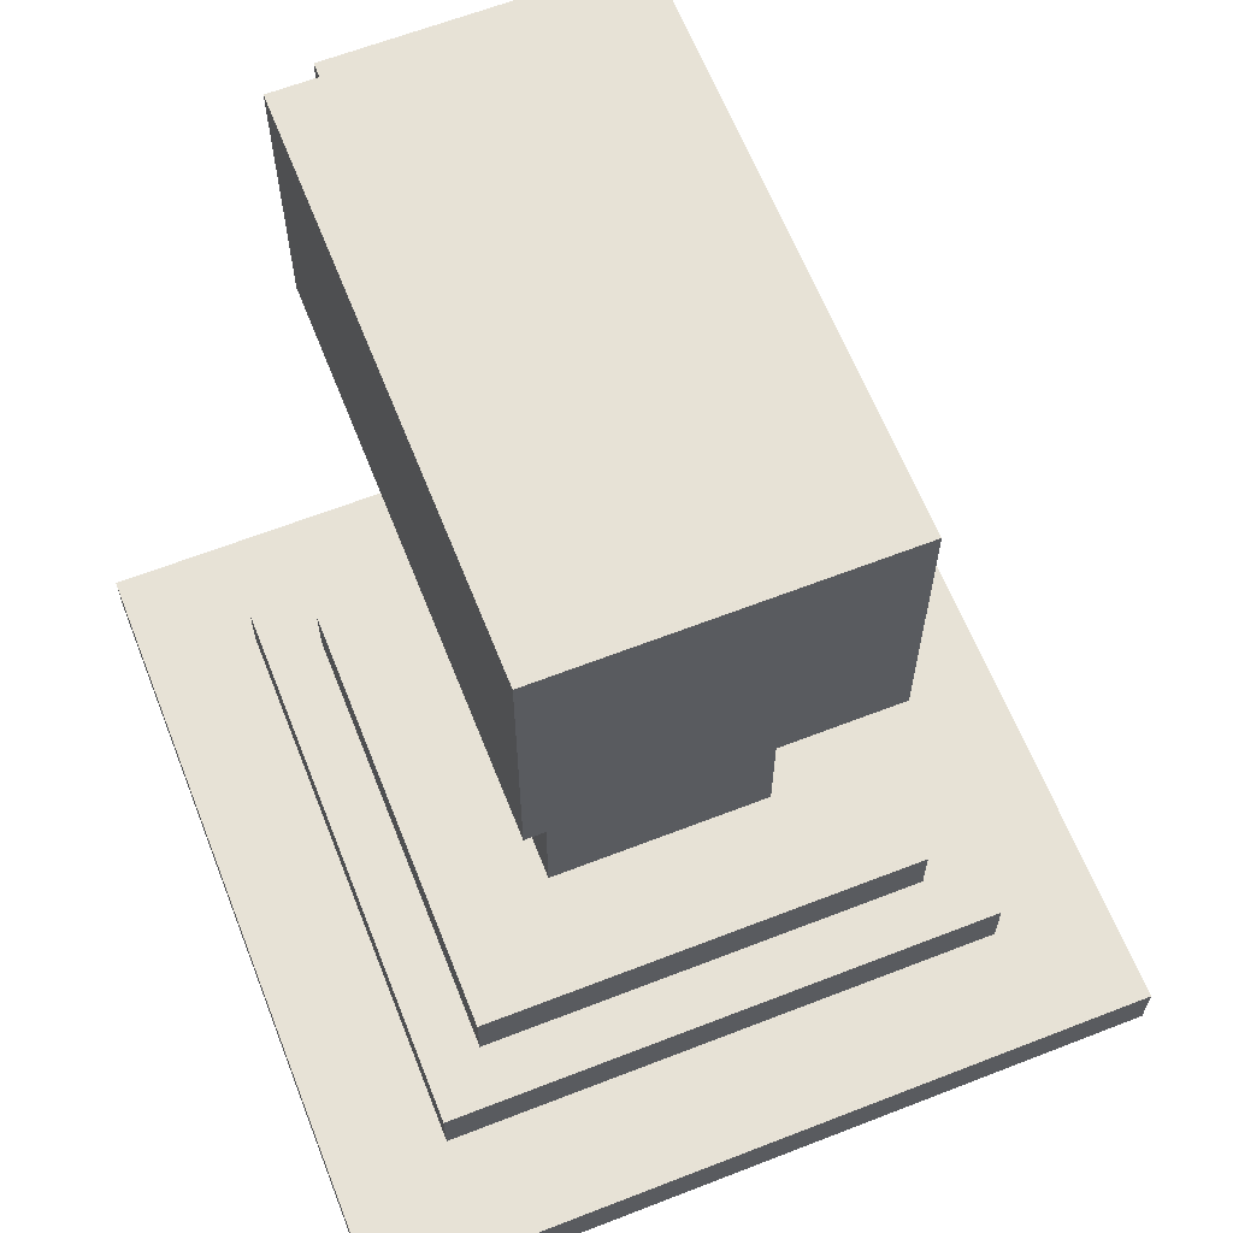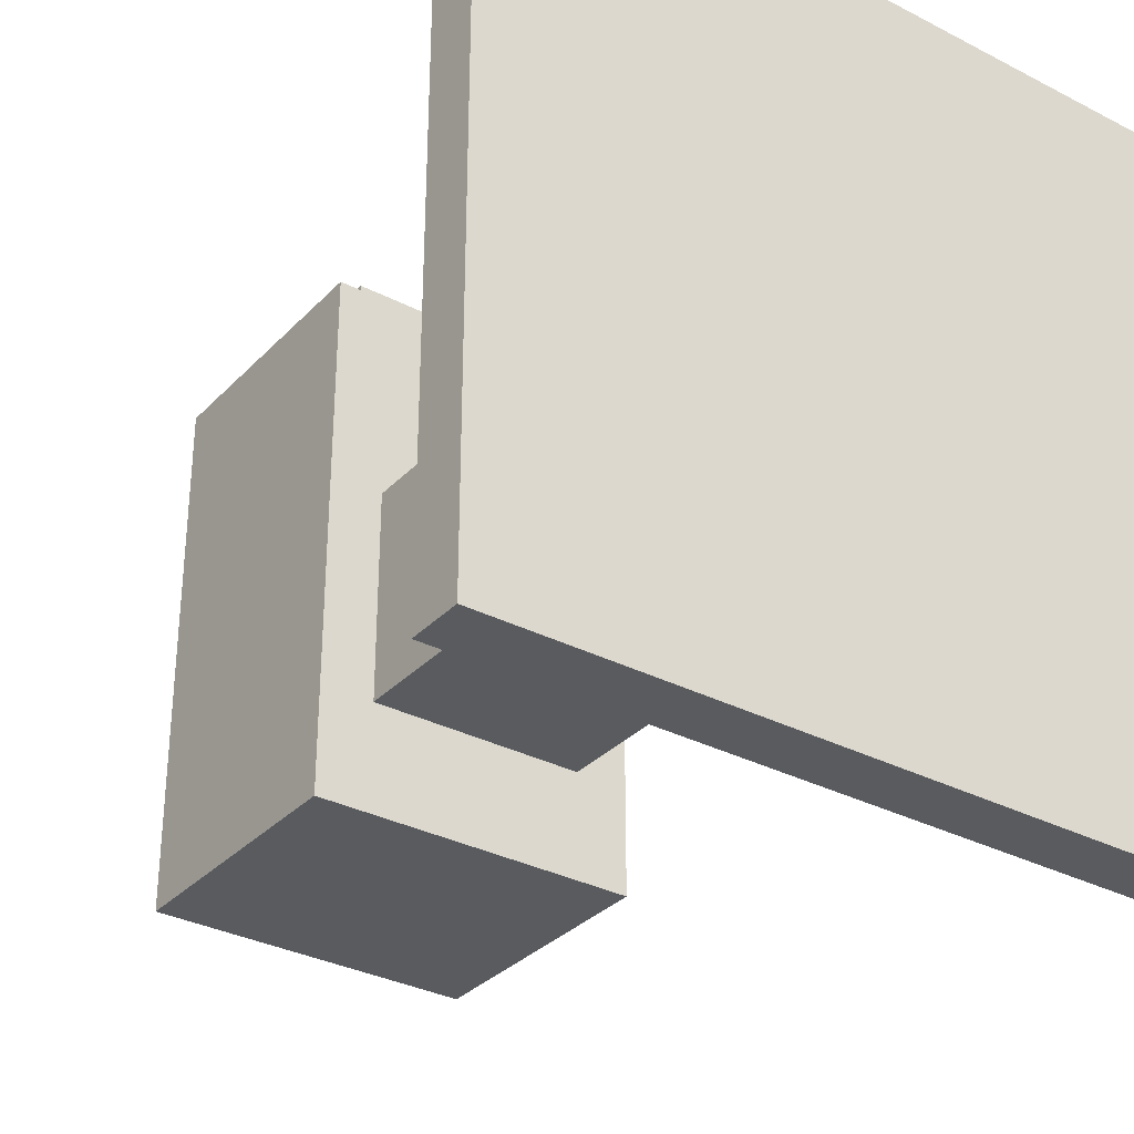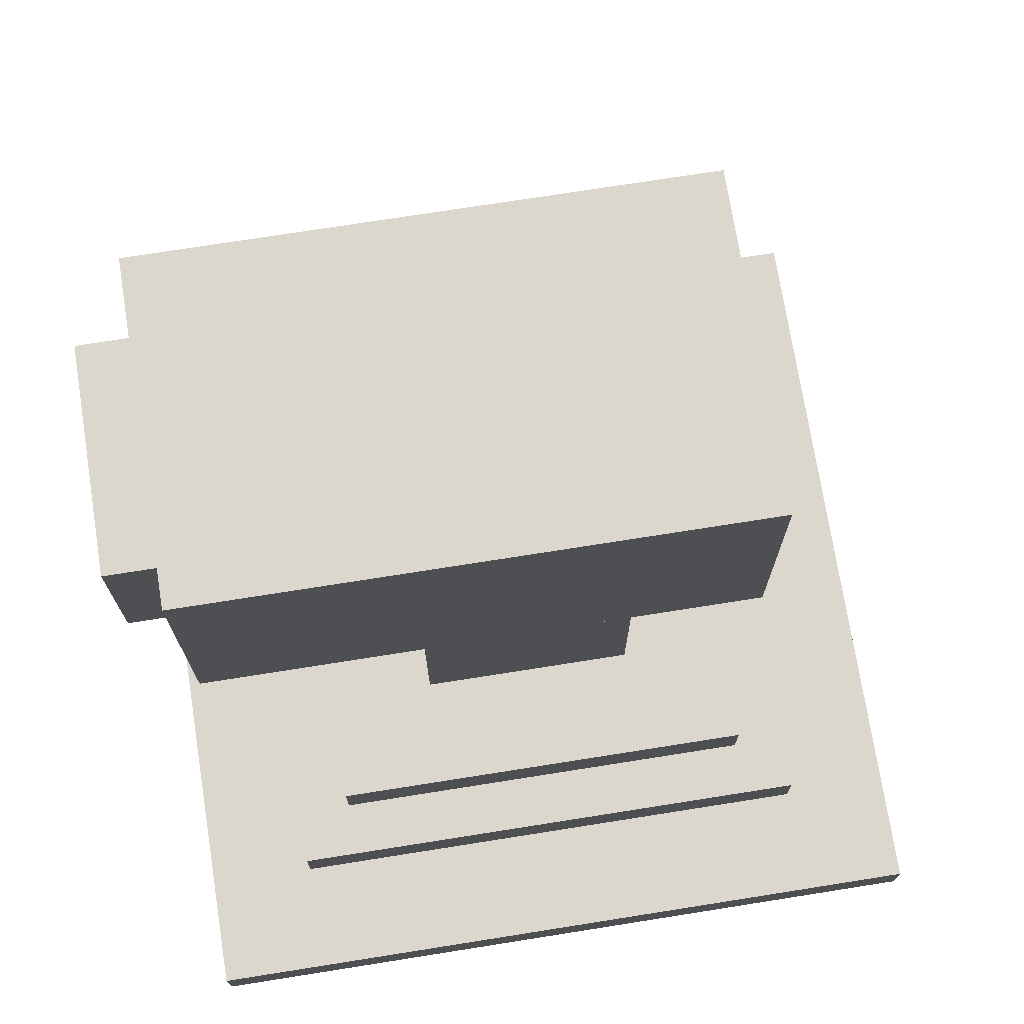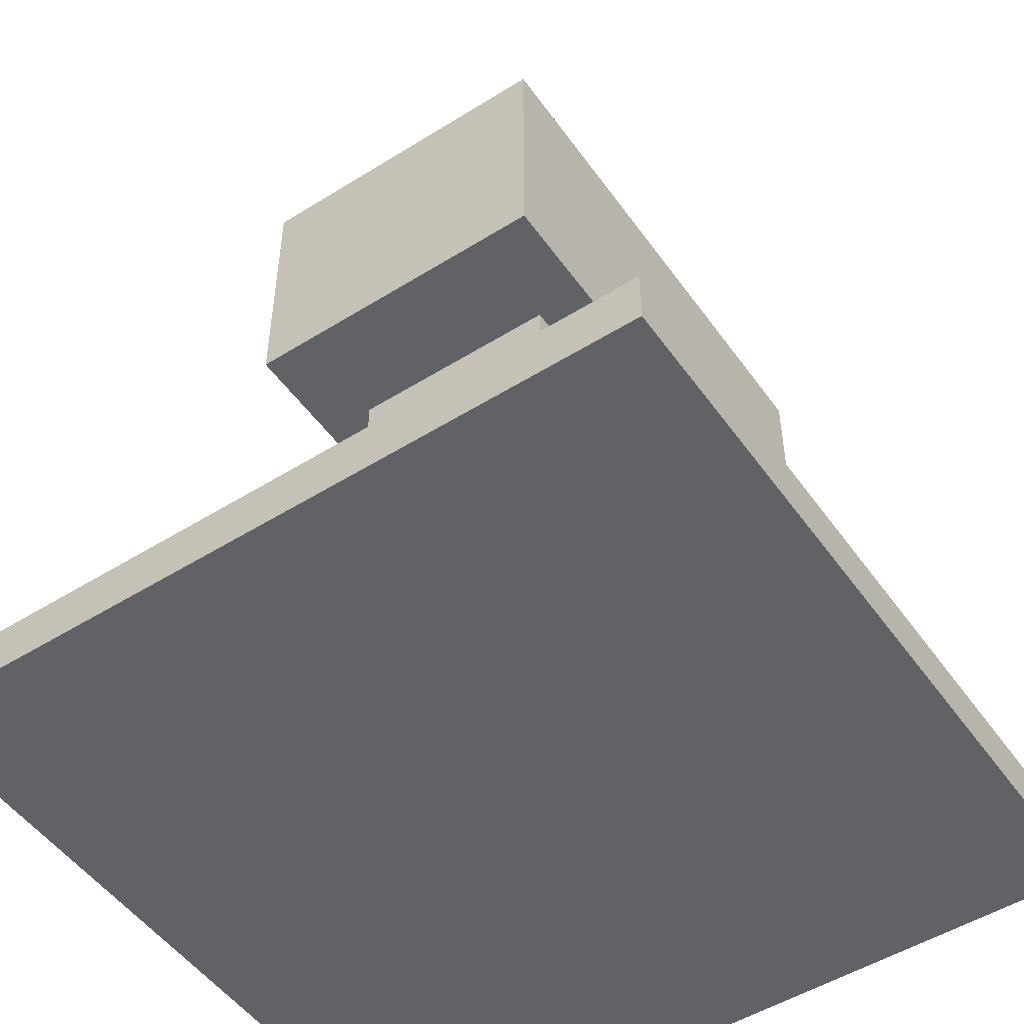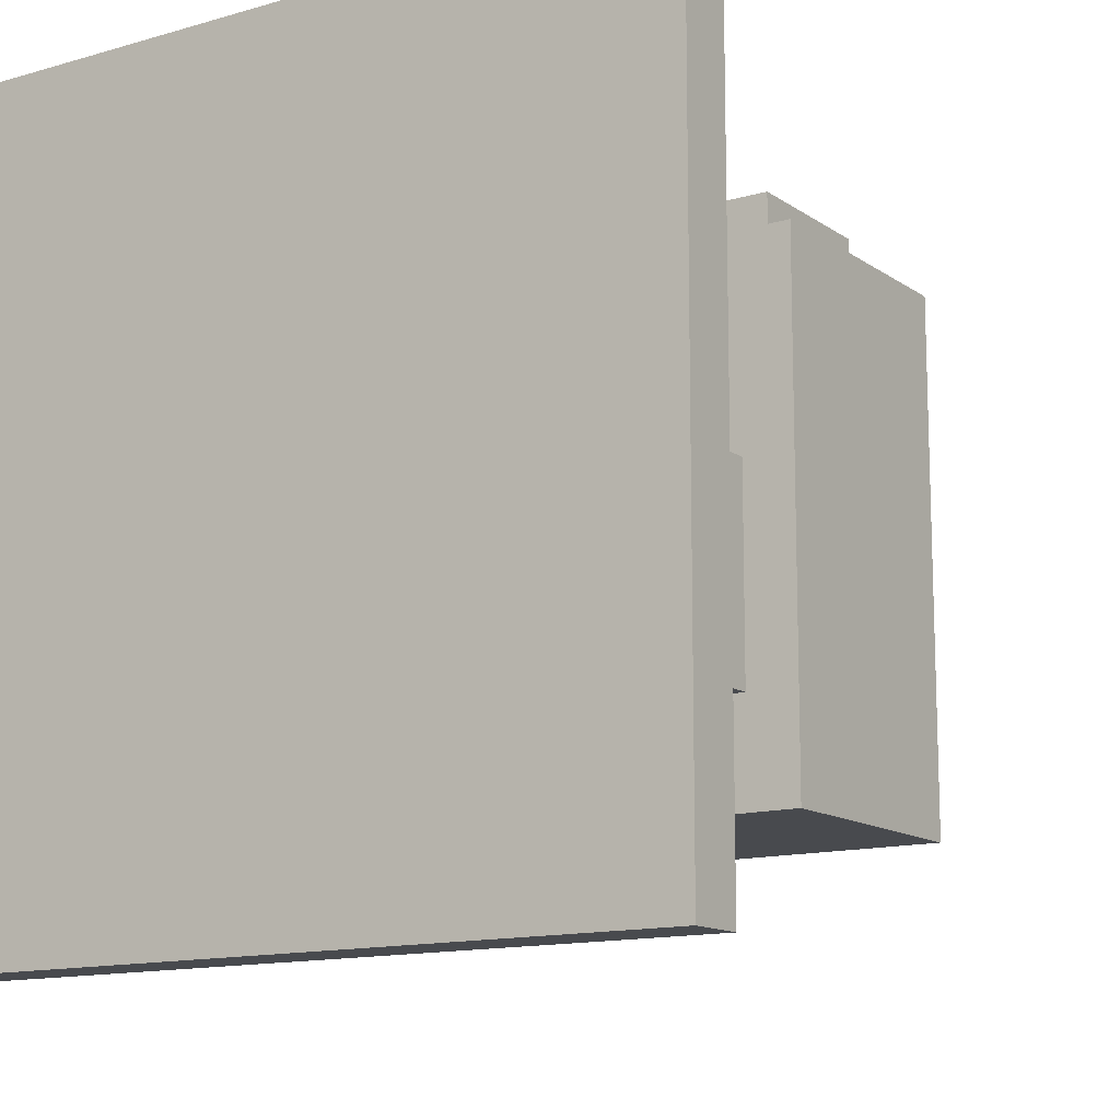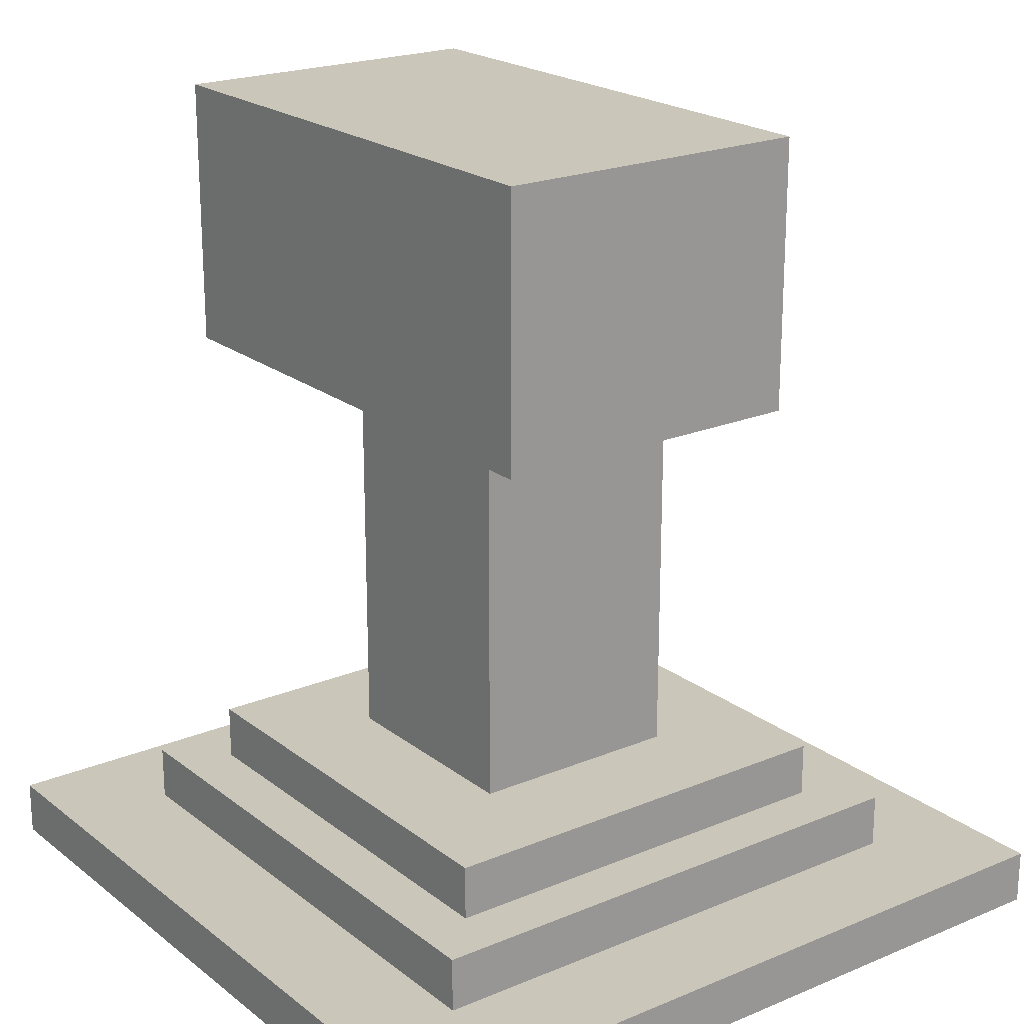
<metadata>
{"format":"obj","ext":"obj","renderer":"f3d","projection":"perspective","resolution":1024,"background":"white","views":[{"elev":63.3,"azim":158.5,"up":"+Y"},{"elev":-32.5,"azim":-35.7,"up":"+Z"},{"elev":73.0,"azim":81.0,"up":"+Y"},{"elev":-50.7,"azim":-145.7,"up":"+Y"},{"elev":-13.1,"azim":33.6,"up":"+Z"},{"elev":21.1,"azim":143.3,"up":"+Y"}]}
</metadata>
<code>
o
v -0.7 1 0.7
v -0.7 1 -0.7
v -0.7 1.1 0.7
v -0.7 1.1 -0.7
v -0.5 1.1 0.5
v -0.5 1.1 -0.5
v -0.5 1.2 0.5
v -0.5 1.2 -0.5
v -0.4 1.2 0.4
v -0.4 1.2 -0.4
v -0.4 1.3 0.4
v -0.4 1.3 -0.4
v -0.3 2 0.6
v -0.3 2 -0.4
v -0.3 2.5 0.6
v -0.3 2.5 -0.4
v -0.2 1.3 0.2
v -0.2 1.3 -0.2
v -0.2 2 0.2
v -0.2 2 -0.2
v -0.2 2.1 0.7
v -0.2 2.1 0.6
v -0.2 2.4 0.7
v -0.2 2.4 0.6
v 0.1 2.2 0.7
v 0.1 2.2 0.6
v 0.1 2.3 0.7
v 0.1 2.3 0.6
v -0.1 2.2 0.7
v -0.1 2.2 0.6
v -0.1 2.3 0.7
v -0.1 2.3 0.6
v 0.2 1.3 0.2
v 0.2 1.3 -0.2
v 0.2 2 0.2
v 0.2 2 -0.2
v 0.2 2.1 0.7
v 0.2 2.1 0.6
v 0.2 2.4 0.7
v 0.2 2.4 0.6
v 0.3 2 0.6
v 0.3 2 -0.4
v 0.3 2.5 0.6
v 0.3 2.5 -0.4
v 0.4 1.2 0.4
v 0.4 1.2 -0.4
v 0.4 1.3 0.4
v 0.4 1.3 -0.4
v 0.5 1.1 0.5
v 0.5 1.1 -0.5
v 0.5 1.2 0.5
v 0.5 1.2 -0.5
v 0.7 1 0.7
v 0.7 1 -0.7
v 0.7 1.1 0.7
v 0.7 1.1 -0.7
v -0.7 1 0.7
v -0.7 1.1 0.7
v -0.2 2.1 0.7
v -0.2 2.4 0.7
v -0.1 2.2 0.7
v -0.1 2.3 0.7
v 0.1 2.2 0.7
v 0.1 2.3 0.7
v 0.2 2.1 0.7
v 0.2 2.4 0.7
v 0.7 1 0.7
v 0.7 1.1 0.7
v -0.3 2 0.6
v -0.3 2.5 0.6
v -0.2 2.1 0.6
v -0.2 2.4 0.6
v -0.1 2.2 0.6
v -0.1 2.3 0.6
v 0.1 2.2 0.6
v 0.1 2.3 0.6
v 0.2 2.1 0.6
v 0.2 2.4 0.6
v 0.3 2 0.6
v 0.3 2.5 0.6
v -0.5 1.1 0.5
v -0.5 1.2 0.5
v 0.5 1.1 0.5
v 0.5 1.2 0.5
v -0.4 1.2 0.4
v -0.4 1.3 0.4
v 0.4 1.2 0.4
v 0.4 1.3 0.4
v -0.2 1.3 0.2
v -0.2 2 0.2
v 0.2 1.3 0.2
v 0.2 2 0.2
v -0.2 1.3 -0.2
v -0.2 2 -0.2
v 0.2 1.3 -0.2
v 0.2 2 -0.2
v -0.4 1.2 -0.4
v -0.4 1.3 -0.4
v -0.3 2 -0.4
v -0.3 2.5 -0.4
v 0.3 2 -0.4
v 0.3 2.5 -0.4
v 0.4 1.2 -0.4
v 0.4 1.3 -0.4
v -0.5 1.1 -0.5
v -0.5 1.2 -0.5
v 0.5 1.1 -0.5
v 0.5 1.2 -0.5
v -0.7 1 -0.7
v -0.7 1.1 -0.7
v 0.7 1 -0.7
v 0.7 1.1 -0.7
v -0.7 1 0.7
v 0.7 1 0.7
v -0.7 1 -0.7
v 0.7 1 -0.7
v -0.3 2 0.6
v 0.3 2 0.6
v -0.2 2 0.2
v 0.2 2 0.2
v -0.2 2 -0.2
v 0.2 2 -0.2
v -0.3 2 -0.4
v 0.3 2 -0.4
v -0.2 2.1 0.7
v 0.2 2.1 0.7
v -0.2 2.1 0.6
v 0.2 2.1 0.6
v -0.1 2.3 0.7
v 0.1 2.3 0.7
v -0.1 2.3 0.6
v 0.1 2.3 0.6
v -0.7 1.1 0.7
v 0.7 1.1 0.7
v -0.5 1.1 0.5
v 0.5 1.1 0.5
v -0.5 1.1 -0.5
v 0.5 1.1 -0.5
v -0.7 1.1 -0.7
v 0.7 1.1 -0.7
v -0.5 1.2 0.5
v 0.5 1.2 0.5
v -0.4 1.2 0.4
v 0.4 1.2 0.4
v -0.4 1.2 -0.4
v 0.4 1.2 -0.4
v -0.5 1.2 -0.5
v 0.5 1.2 -0.5
v -0.4 1.3 0.4
v 0.4 1.3 0.4
v -0.2 1.3 0.2
v 0.2 1.3 0.2
v -0.2 1.3 -0.2
v 0.2 1.3 -0.2
v -0.4 1.3 -0.4
v 0.4 1.3 -0.4
v -0.1 2.2 0.7
v 0.1 2.2 0.7
v -0.1 2.2 0.6
v 0.1 2.2 0.6
v -0.2 2.4 0.7
v 0.2 2.4 0.7
v -0.2 2.4 0.6
v 0.2 2.4 0.6
v -0.3 2.5 0.6
v 0.3 2.5 0.6
v -0.3 2.5 -0.4
v 0.3 2.5 -0.4
f 3 2 1
f 4 2 3
f 7 6 5
f 8 6 7
f 11 10 9
f 12 10 11
f 15 14 13
f 16 14 15
f 19 18 17
f 20 18 19
f 23 22 21
f 24 22 23
f 27 26 25
f 28 26 27
f 29 30 31
f 31 30 32
f 33 34 35
f 35 34 36
f 37 38 39
f 39 38 40
f 41 42 43
f 43 42 44
f 45 46 47
f 47 46 48
f 49 50 51
f 51 50 52
f 53 54 55
f 55 54 56
f 61 60 59
f 62 60 61
f 63 61 59
f 64 60 62
f 65 63 59
f 65 64 63
f 66 60 64
f 66 64 65
f 67 58 57
f 68 58 67
f 71 70 69
f 72 70 71
f 75 74 73
f 76 74 75
f 77 71 69
f 78 70 72
f 79 77 69
f 79 78 77
f 80 70 78
f 80 78 79
f 83 82 81
f 84 82 83
f 87 86 85
f 88 86 87
f 91 90 89
f 92 90 91
f 93 94 95
f 95 94 96
f 99 100 101
f 101 100 102
f 97 98 103
f 103 98 104
f 105 106 107
f 107 106 108
f 109 110 111
f 111 110 112
f 115 114 113
f 116 114 115
f 119 118 117
f 120 118 119
f 121 119 117
f 122 118 120
f 123 121 117
f 123 122 121
f 124 118 122
f 124 122 123
f 127 126 125
f 128 126 127
f 131 130 129
f 132 130 131
f 133 134 135
f 135 134 136
f 133 135 137
f 136 134 138
f 133 137 139
f 137 138 139
f 138 134 140
f 139 138 140
f 141 142 143
f 143 142 144
f 141 143 145
f 144 142 146
f 141 145 147
f 145 146 147
f 146 142 148
f 147 146 148
f 149 150 151
f 151 150 152
f 149 151 153
f 152 150 154
f 149 153 155
f 153 154 155
f 154 150 156
f 155 154 156
f 157 158 159
f 159 158 160
f 161 162 163
f 163 162 164
f 165 166 167
f 167 166 168

</code>
